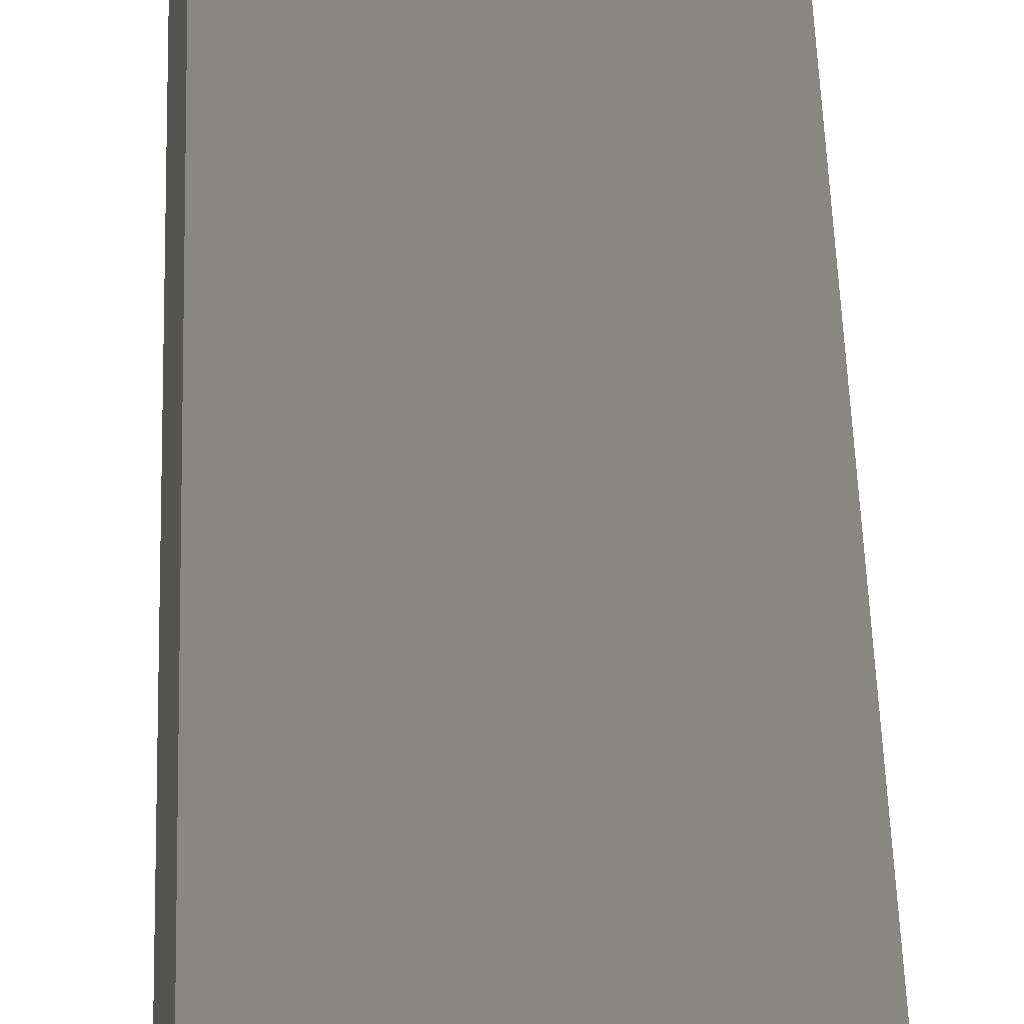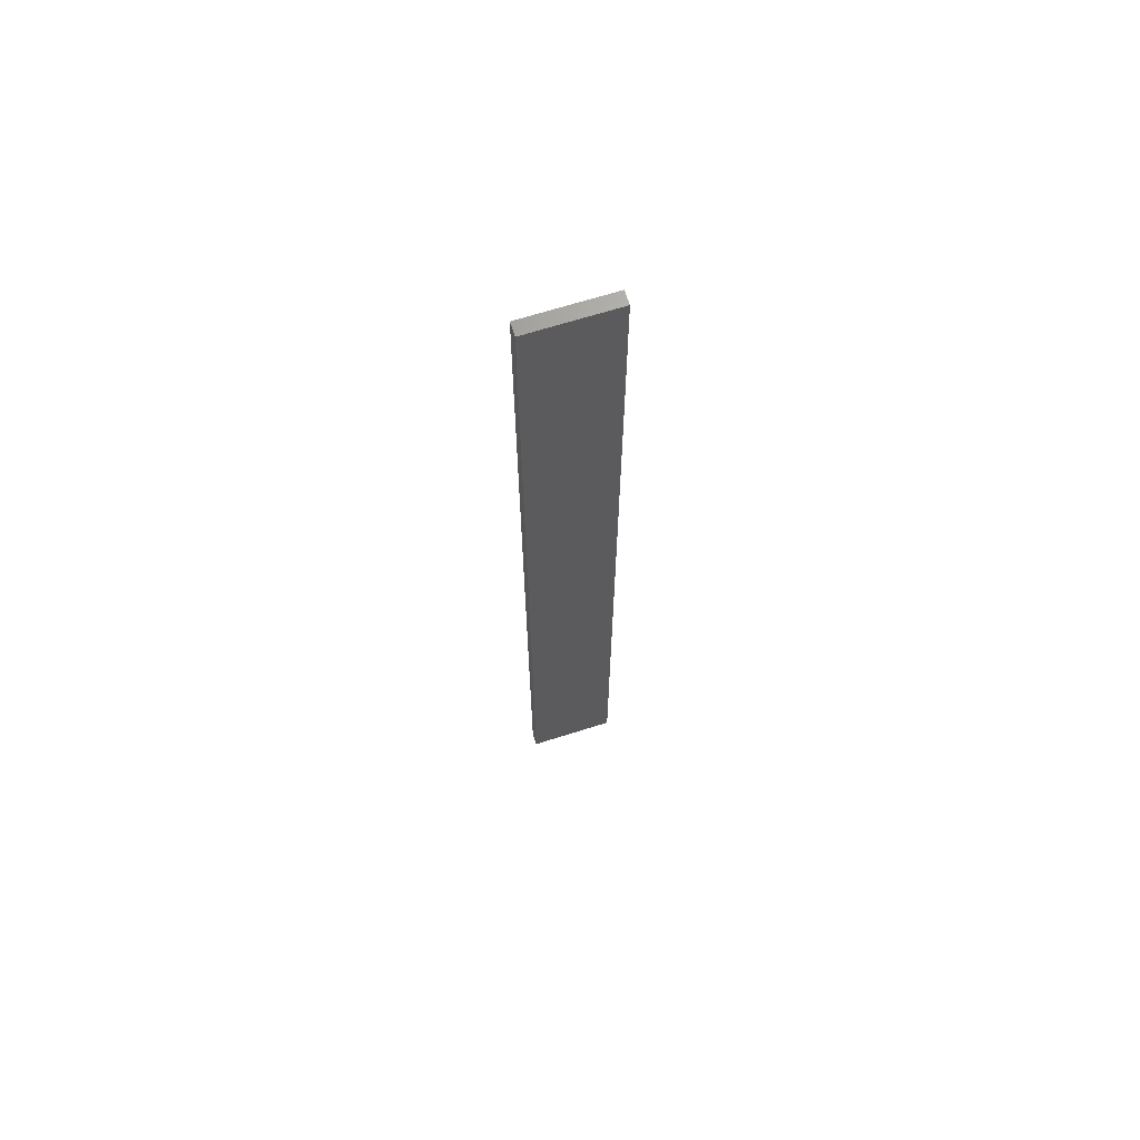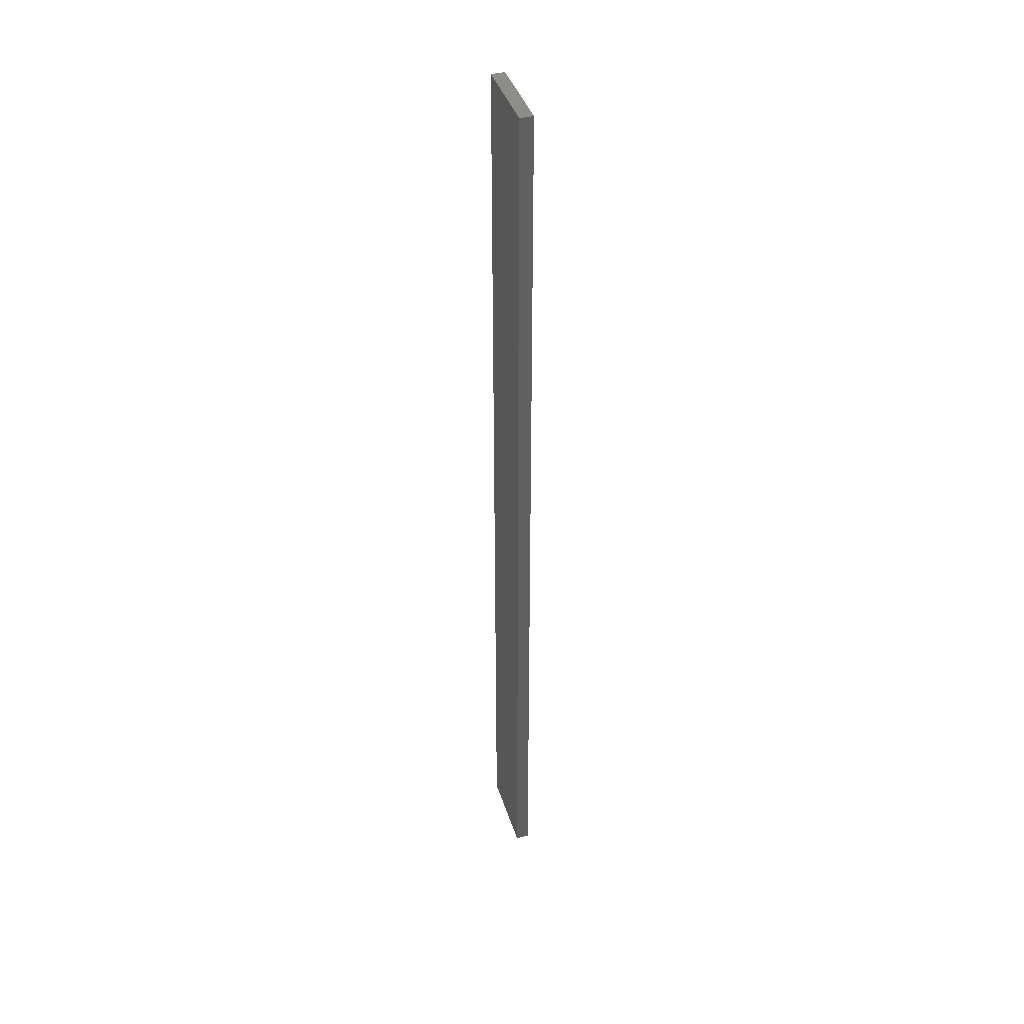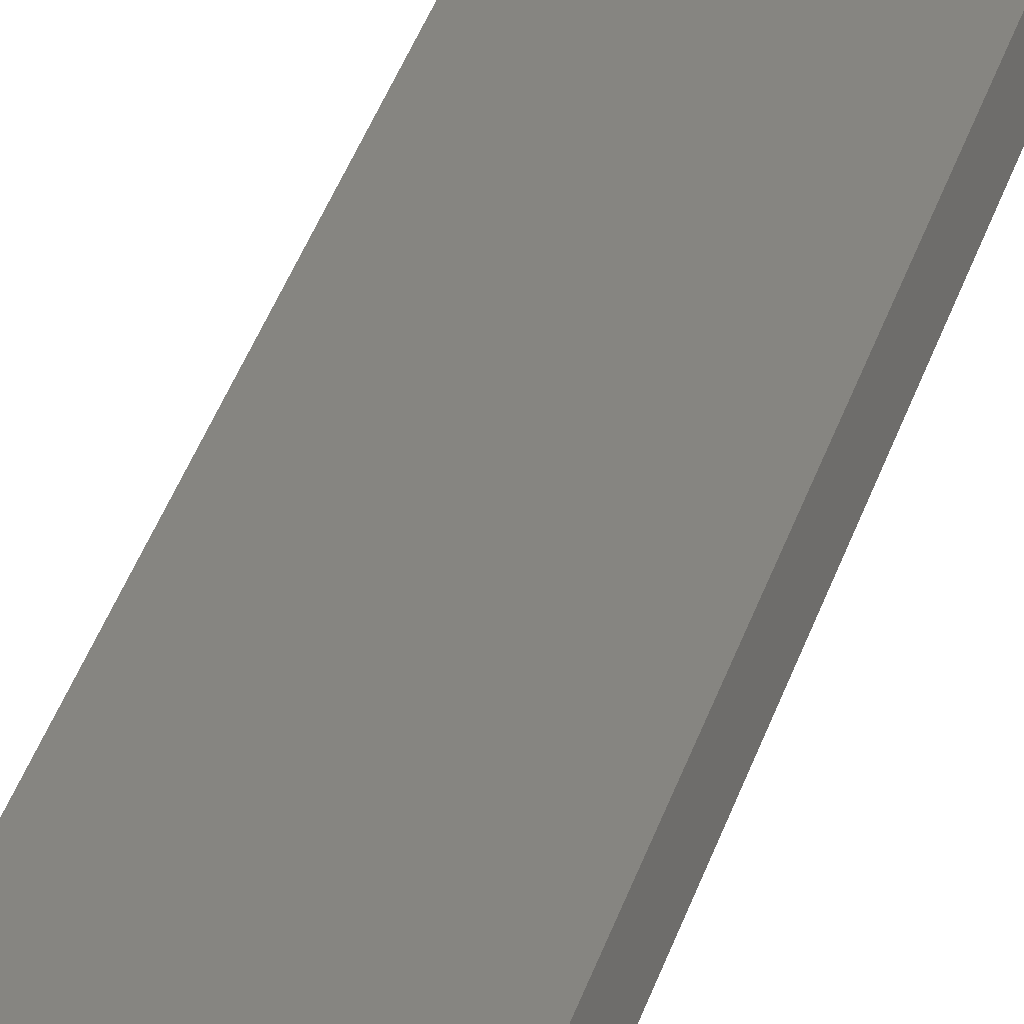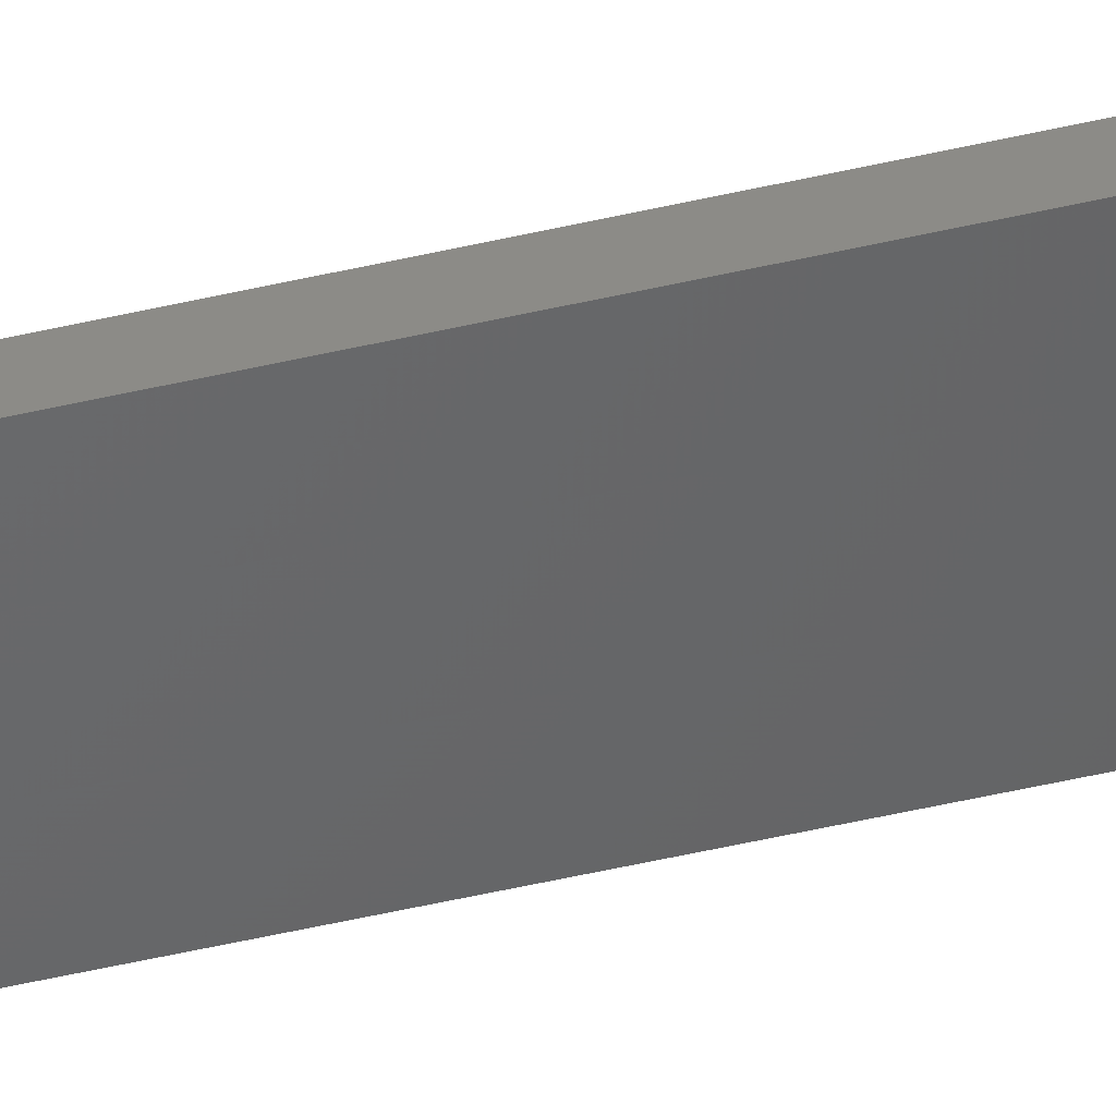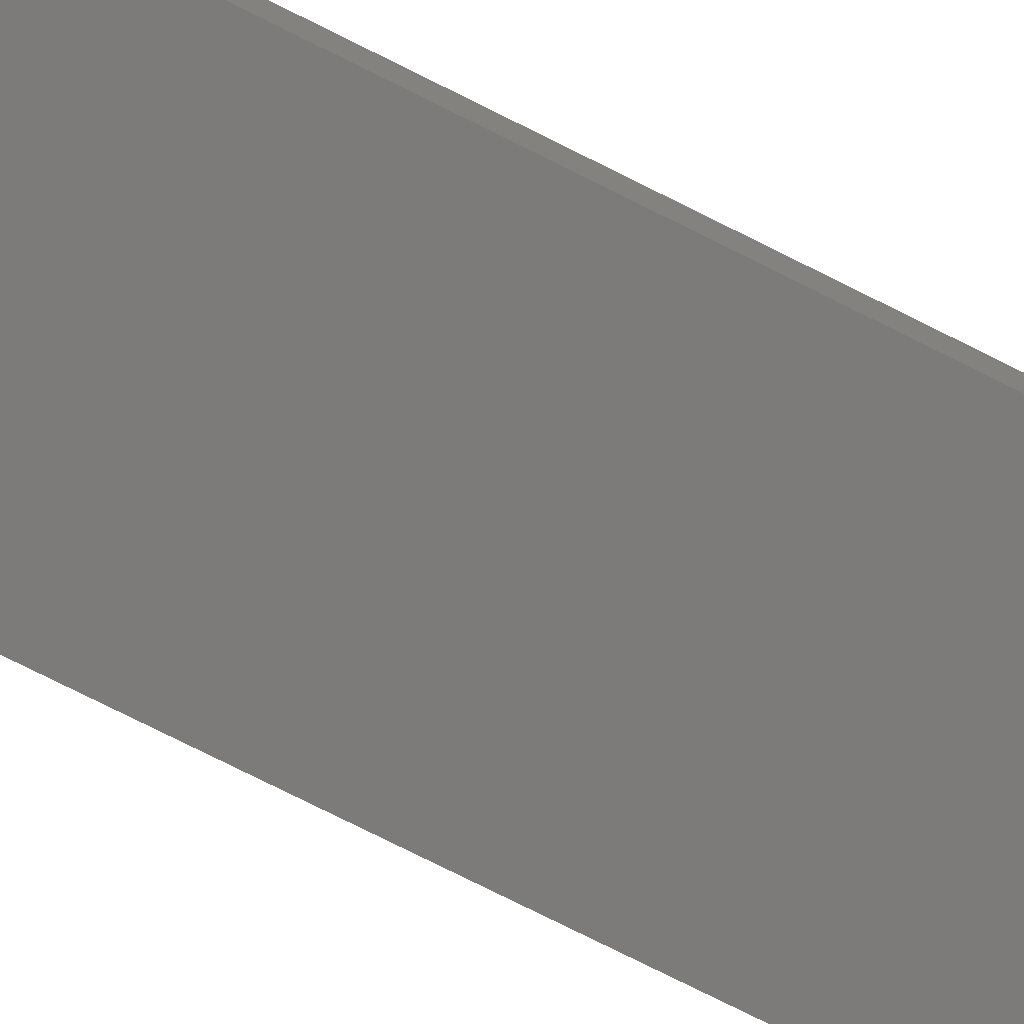
<metadata>
{"format":"stl","ext":"stl","renderer":"f3d","projection":"perspective","resolution":1024,"background":"white","views":[{"elev":23.1,"azim":179.1,"up":"+Y"},{"elev":67.3,"azim":-5.5,"up":"+Z"},{"elev":40.2,"azim":85.3,"up":"+Z"},{"elev":26.6,"azim":12.3,"up":"+Y"},{"elev":-59.4,"azim":-77.1,"up":"+Y"},{"elev":-63.7,"azim":61.5,"up":"+Y"}]}
</metadata>
<code>
# stl→obj: 16 verts, 28 faces
v -19.26 2.355 87.27
v -19.15 2.377 87.27
v -19.15 2.377 83.67
v -19.26 2.355 83.67
v -19.37 2.332 87.27
v -19.37 2.332 83.67
v -19.47 2.309 83.67
v -19.47 2.309 87.27
v -19.46 2.26 87.27
v -19.46 2.26 83.67
v -19.14 2.328 83.67
v -19.25 2.306 87.27
v -19.25 2.306 83.67
v -19.36 2.283 83.67
v -19.14 2.328 87.27
v -19.36 2.283 87.27
f 1 2 3
f 1 3 4
f 5 4 6
f 5 6 7
f 5 1 4
f 8 5 7
f 8 7 9
f 7 10 9
f 11 12 13
f 13 12 14
f 15 12 11
f 14 16 10
f 12 16 14
f 16 9 10
f 15 11 2
f 11 3 2
f 6 14 10
f 6 10 7
f 4 13 14
f 4 14 6
f 3 11 13
f 3 13 4
f 9 16 8
f 16 5 8
f 16 12 5
f 12 1 5
f 15 2 12
f 12 2 1

</code>
